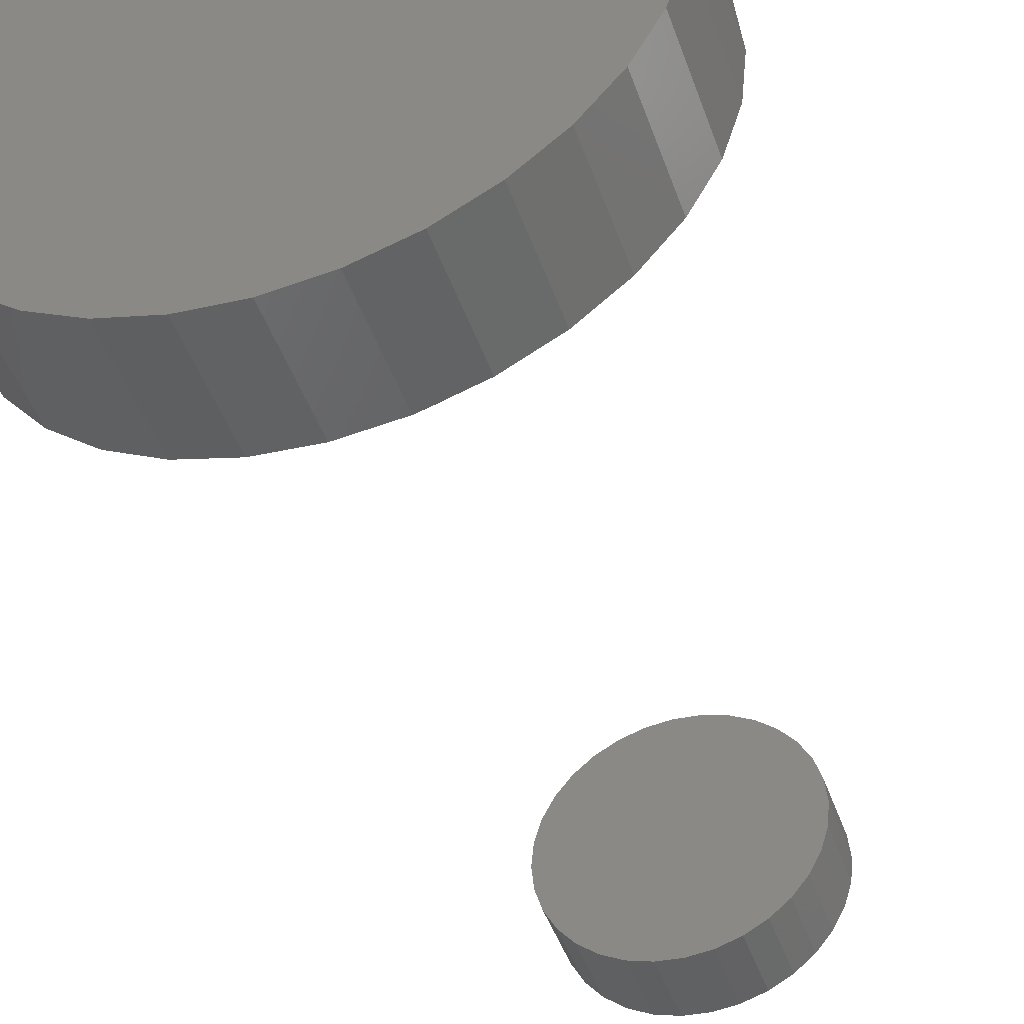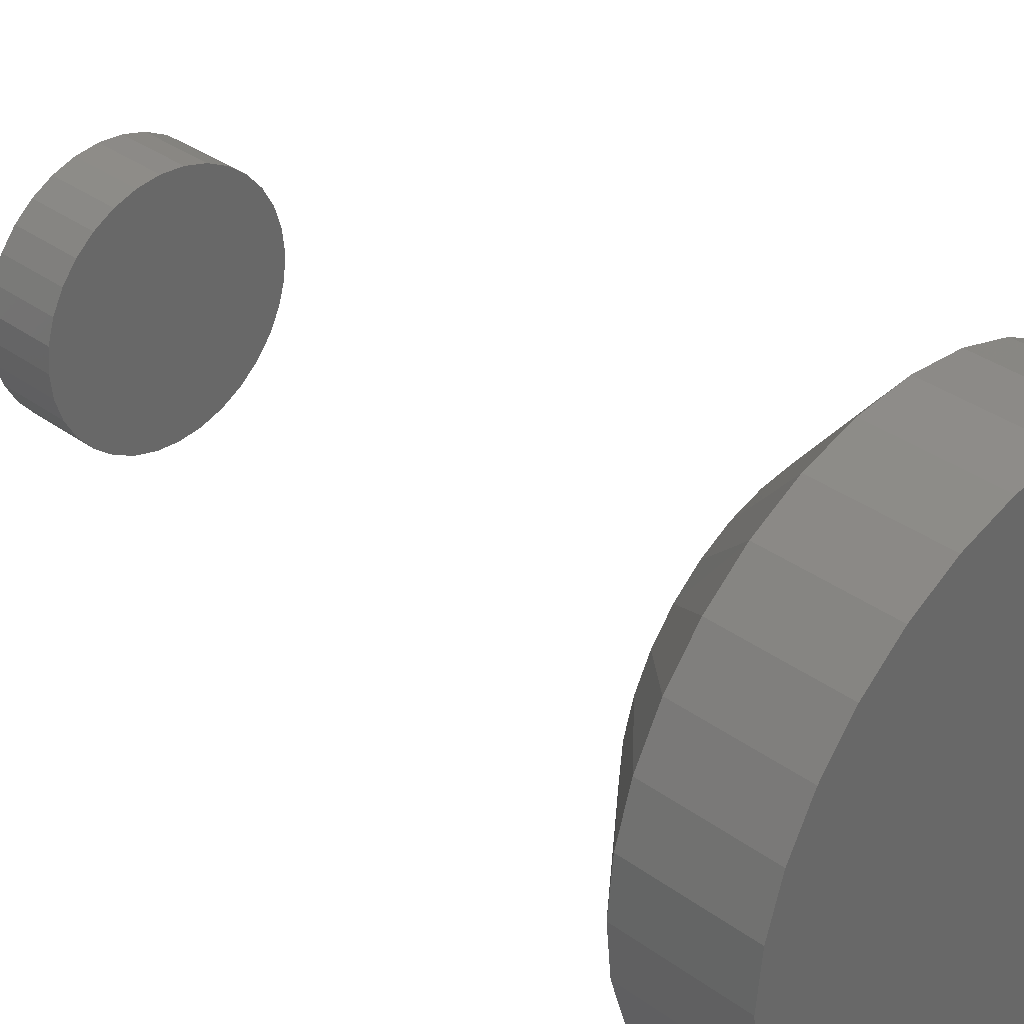
<metadata>
{"format":"stl","ext":"stl","renderer":"f3d","projection":"perspective","resolution":1024,"background":"white","views":[{"elev":-46.0,"azim":-161.2,"up":"+Z"},{"elev":35.8,"azim":133.5,"up":"+Z"}]}
</metadata>
<code>
# stl→obj: 349 verts, 690 faces
v 0.1562 -0.04688 0
v 0.1562 0 0
v 0.0773 -0.04688 -0.1349
v 0.0773 4.382e-18 -0.1349
v -0.0773 -0.06489 -0.1349
v -0.0773 -0.07031 -0.1349
v -0.06358 -0.07031 -0.1349
v -0.0773 -0.04688 -0.1349
v -0.0773 1.296e-17 -0.1349
v -0.1562 -0.06185 0
v -0.1562 -0.07031 -1.914e-17
v -0.1443 -0.07031 -0.02044
v -0.08532 -0.07031 -0.1212
v -0.1562 -0.04688 0
v -0.1562 1.735e-17 -1.914e-17
v -0.0773 -0.06489 0.1349
v -0.0773 -0.07031 0.1349
v -0.08532 -0.07031 0.1212
v -0.1443 -0.07031 0.02044
v -0.0773 -0.04688 0.1349
v -0.0773 1.296e-17 0.1349
v -0.06358 -0.07031 0.1349
v 0.0773 -0.04688 0.1349
v 0.0773 4.382e-18 0.1349
v -0.1457 -0.07031 -1.771e-13
v -0.08841 -0.04688 -0.1415
v -0.05898 -0.04688 -0.1573
v -0.1142 -0.04688 -0.1204
v -0.05898 -0.04688 0.1573
v -0.08841 -0.04688 0.1415
v -0.1142 -0.04688 0.1204
v -0.1354 -0.04688 0.09457
v -0.1511 -0.04688 0.06514
v -0.1608 -0.04688 0.03321
v -0.02704 -0.04688 -0.167
v 0.006168 -0.04688 -0.1702
v 0.03938 -0.04688 -0.167
v 0.07131 -0.04688 -0.1573
v 0.1007 -0.04688 -0.1415
v 0.1265 -0.04688 -0.1204
v 0.1477 -0.04688 -0.09457
v 0.1634 -0.04688 -0.06514
v 0.1731 -0.04688 -0.03321
v 0.1764 -0.04688 -2.166e-16
v 0.1265 -0.04688 0.1204
v 0.1007 -0.04688 0.1415
v 0.07131 -0.04688 0.1573
v 0.03938 -0.04688 0.167
v 0.006168 -0.04688 0.1702
v -0.02704 -0.04688 0.167
v -0.1641 -0.04688 9.357e-17
v -0.1608 -0.04688 -0.03321
v -0.1511 -0.04688 -0.06514
v -0.1354 -0.04688 -0.09457
v 0.1731 -0.04688 0.03321
v 0.1634 -0.04688 0.06514
v 0.1477 -0.04688 0.09457
v -0.1608 -0.0556 -0.03321
v -0.1641 -0.0556 9.357e-17
v 0.02127 -0.09375 -0.1216
v 0.03938 -0.0556 -0.167
v 0.006168 -0.0556 -0.1702
v 0.06478 -0.09375 -0.1077
v 0.1007 -0.0556 -0.1415
v 0.07131 -0.0556 -0.1573
v 0.04366 -0.09375 -0.1167
v 0.08389 -0.09375 -0.09479
v 0.1265 -0.0556 -0.1204
v 0.1134 -0.09375 -0.05927
v 0.1634 -0.0556 -0.06514
v 0.1477 -0.0556 -0.09457
v 0.1003 -0.09375 -0.07848
v 0.1227 -0.09375 -0.03787
v 0.1731 -0.0556 -0.03321
v -0.1164 -0.09375 -7.862e-14
v -0.1142 -0.09375 -0.02323
v -0.08841 -0.0556 -0.1415
v -0.1142 -0.0556 -0.1204
v -0.08285 -0.09375 -0.08428
v -0.06555 -0.09375 -0.0994
v -0.04578 -0.09375 -0.111
v -0.05898 -0.0556 -0.1573
v -0.1076 -0.09375 -0.04555
v -0.09704 -0.09375 -0.06613
v -0.1354 -0.0556 -0.09457
v -0.1511 -0.0556 -0.06514
v -0.02704 -0.0556 -0.167
v -0.02422 -0.09375 -0.1187
v -0.001613 -0.09375 -0.1223
v 0.1764 -0.0556 -2.372e-17
v 0.1272 -0.09375 -0.01917
v 0.1287 -0.09375 -7.87e-14
v -0.03133 -0.09375 0.1167
v -0.05244 -0.09375 0.1077
v -0.05898 -0.0556 0.1573
v -0.008939 -0.09375 0.1216
v -0.02704 -0.0556 0.167
v 0.006168 -0.0556 0.1702
v -0.1011 -0.09375 0.05927
v -0.1511 -0.0556 0.06514
v -0.1354 -0.0556 0.09457
v -0.08797 -0.09375 0.07848
v -0.1142 -0.0556 0.1204
v -0.1104 -0.09375 0.03787
v -0.1608 -0.0556 0.03321
v -0.1149 -0.09375 0.01917
v -0.07155 -0.09375 0.09479
v -0.08841 -0.0556 0.1415
v 0.1094 -0.09375 0.06613
v 0.1477 -0.0556 0.09457
v 0.12 -0.09375 0.04555
v 0.1634 -0.0556 0.06514
v 0.1265 -0.09375 0.02323
v 0.1731 -0.0556 0.03321
v 0.05812 -0.09375 0.111
v 0.07131 -0.0556 0.1573
v 0.07789 -0.09375 0.0994
v 0.1007 -0.0556 0.1415
v 0.09518 -0.09375 0.08428
v 0.1265 -0.0556 0.1204
v 0.03938 -0.0556 0.167
v 0.03656 -0.09375 0.1187
v 0.01395 -0.09375 0.1223
v -0.002796 -0.09375 0.1066
v -0.02359 -0.1562 0.1045
v -0.02359 -0.09375 0.1045
v -0.04358 -0.1562 0.09847
v -0.04358 -0.09375 0.09847
v -0.06201 -0.1562 0.08862
v -0.06201 -0.09375 0.08862
v -0.07816 -0.1562 0.07536
v -0.07816 -0.09375 0.07536
v -0.09141 -0.1562 0.05921
v -0.09141 -0.09375 0.05921
v -0.1013 -0.1562 0.04079
v -0.1013 -0.09375 0.04079
v -0.1073 -0.1562 0.02079
v -0.1073 -0.09375 0.02079
v -0.1094 -0.1562 3.916e-17
v -0.1094 -0.09375 3.916e-17
v -0.002796 -0.1562 0.1066
v 0.018 -0.09375 0.1045
v 0.018 -0.1562 0.1045
v 0.03799 -0.09375 0.09847
v 0.03799 -0.1562 0.09847
v 0.05642 -0.09375 0.08862
v 0.05642 -0.1562 0.08862
v 0.07257 -0.09375 0.07536
v 0.07257 -0.1562 0.07536
v 0.08582 -0.09375 0.05921
v 0.08582 -0.1562 0.05921
v 0.09567 -0.09375 0.04079
v 0.09567 -0.1562 0.04079
v 0.1017 -0.09375 0.02079
v 0.1017 -0.1562 0.02079
v 0.1038 -0.09375 -6.526e-17
v 0.1038 -0.1562 -3.916e-17
v -0.002796 -0.09375 -0.1066
v 0.018 -0.1562 -0.1045
v 0.018 -0.09375 -0.1045
v 0.03799 -0.1562 -0.09847
v 0.03799 -0.09375 -0.09847
v 0.05642 -0.1562 -0.08862
v 0.05642 -0.09375 -0.08862
v 0.07257 -0.1562 -0.07536
v 0.07257 -0.09375 -0.07536
v 0.08582 -0.1562 -0.05921
v 0.08582 -0.09375 -0.05921
v 0.09567 -0.1562 -0.04079
v 0.09567 -0.09375 -0.04079
v 0.1017 -0.1562 -0.02079
v 0.1017 -0.09375 -0.02079
v -0.002796 -0.1562 -0.1066
v -0.02359 -0.09375 -0.1045
v -0.02359 -0.1562 -0.1045
v -0.04358 -0.09375 -0.09847
v -0.04358 -0.1562 -0.09847
v -0.06201 -0.09375 -0.08862
v -0.06201 -0.1562 -0.08862
v -0.07816 -0.09375 -0.07536
v -0.07816 -0.1562 -0.07536
v -0.09141 -0.09375 -0.05921
v -0.09141 -0.1562 -0.05921
v -0.1013 -0.09375 -0.04079
v -0.1013 -0.1562 -0.04079
v -0.1073 -0.09375 -0.02079
v -0.1073 -0.1562 -0.02079
v -0.1094 -0.7031 3.916e-17
v -0.1094 -0.7656 3.916e-17
v -0.1073 -0.7031 0.02079
v -0.1073 -0.7656 0.02079
v -0.1013 -0.7031 0.04079
v -0.1013 -0.7656 0.04079
v -0.09141 -0.7031 0.05921
v -0.09141 -0.7656 0.05921
v -0.07816 -0.7031 0.07536
v -0.07816 -0.7656 0.07536
v -0.06201 -0.7031 0.08862
v -0.06201 -0.7656 0.08862
v -0.04358 -0.7031 0.09847
v -0.04358 -0.7656 0.09847
v -0.02359 -0.7031 0.1045
v -0.02359 -0.7656 0.1045
v -0.002796 -0.7031 0.1066
v -0.002796 -0.7656 0.1066
v 0.018 -0.7031 0.1045
v 0.018 -0.7656 0.1045
v 0.03799 -0.7031 0.09847
v 0.03799 -0.7656 0.09847
v 0.05642 -0.7031 0.08862
v 0.05642 -0.7656 0.08862
v 0.07257 -0.7031 0.07536
v 0.07257 -0.7656 0.07536
v 0.08582 -0.7031 0.05921
v 0.08582 -0.7656 0.05921
v 0.09567 -0.7031 0.04079
v 0.09567 -0.7656 0.04079
v 0.1017 -0.7031 0.02079
v 0.1017 -0.7656 0.02079
v 0.1038 -0.7031 -3.916e-17
v 0.1038 -0.7656 -1.338e-16
v 0.1017 -0.7031 -0.02079
v 0.1017 -0.7656 -0.02079
v 0.09567 -0.7031 -0.04079
v 0.09567 -0.7656 -0.04079
v 0.08582 -0.7031 -0.05921
v 0.08582 -0.7656 -0.05921
v 0.07257 -0.7031 -0.07536
v 0.07257 -0.7656 -0.07536
v 0.05642 -0.7031 -0.08862
v 0.05642 -0.7656 -0.08862
v 0.03799 -0.7031 -0.09847
v 0.03799 -0.7656 -0.09847
v 0.018 -0.7031 -0.1045
v 0.018 -0.7656 -0.1045
v -0.002796 -0.7031 -0.1066
v -0.002796 -0.7656 -0.1066
v -0.02359 -0.7031 -0.1045
v -0.02359 -0.7656 -0.1045
v -0.04358 -0.7031 -0.09847
v -0.04358 -0.7656 -0.09847
v -0.06201 -0.7031 -0.08862
v -0.06201 -0.7656 -0.08862
v -0.07816 -0.7031 -0.07536
v -0.07816 -0.7656 -0.07536
v -0.09141 -0.7031 -0.05921
v -0.09141 -0.7656 -0.05921
v -0.1013 -0.7031 -0.04079
v -0.1013 -0.7656 -0.04079
v -0.1073 -0.7031 -0.02079
v -0.1073 -0.7656 -0.02079
v -0.097 -0.1562 -0.1012
v -0.07573 -0.1562 -0.119
v 0.08806 -0.1562 0.119
v 0.1093 -0.1562 0.1012
v 0.06379 -0.1562 0.1325
v 0.03741 -0.1562 0.141
v 0.00987 -0.1562 0.1444
v -0.01784 -0.1562 0.1425
v -0.04472 -0.1562 0.1352
v -0.06978 -0.1562 0.1229
v -0.09206 -0.1562 0.1059
v -0.1107 -0.1562 0.08491
v 0.1044 -0.1562 -0.1059
v 0.123 -0.1562 -0.08491
v -0.05146 -0.1562 -0.1325
v -0.02508 -0.1562 -0.141
v 0.002465 -0.1562 -0.1444
v 0.03018 -0.1562 -0.1425
v 0.05705 -0.1562 -0.1352
v 0.08211 -0.1562 -0.1229
v -0.1145 -0.1562 -0.07949
v -0.1275 -0.1562 -0.05479
v -0.1356 -0.1562 -0.02796
v -0.1383 -0.1562 8.23e-14
v -0.1365 -0.1562 0.0226
v -0.1312 -0.1562 0.04464
v -0.1225 -0.1562 0.06558
v 0.1268 -0.1562 0.07949
v 0.1398 -0.1562 0.05479
v 0.1479 -0.1562 0.02796
v 0.1506 -0.1562 8.221e-14
v 0.1489 -0.1562 -0.0226
v 0.1436 -0.1562 -0.04464
v 0.1349 -0.1562 -0.06558
v 0.2212 -0.08563 -0.08906
v 0.2344 -0.08563 -0.0454
v -0.1873 -0.08563 -0.1293
v -0.2088 -0.08563 -0.08906
v -0.2221 -0.08563 -0.0454
v -0.2266 -0.08563 -7.39e-17
v -0.08289 -0.08563 -0.215
v -0.1231 -0.08563 -0.1935
v -0.1584 -0.08563 -0.1646
v -0.03924 -0.08563 -0.2283
v 0.006168 -0.08563 -0.2327
v 0.1355 -0.08563 -0.1935
v 0.09523 -0.08563 -0.215
v 0.05157 -0.08563 -0.2283
v 0.1997 -0.08563 -0.1293
v 0.1707 -0.08563 -0.1646
v 0.2389 -0.08563 -2.754e-17
v -0.2088 -0.08563 0.08906
v -0.2221 -0.08563 0.0454
v 0.1997 -0.08563 0.1293
v 0.2212 -0.08563 0.08906
v 0.2344 -0.08563 0.0454
v 0.09523 -0.08563 0.215
v 0.1355 -0.08563 0.1935
v 0.1707 -0.08563 0.1646
v 0.05157 -0.08563 0.2283
v 0.006168 -0.08563 0.2327
v -0.1231 -0.08563 0.1935
v -0.08289 -0.08563 0.215
v -0.03924 -0.08563 0.2283
v -0.1873 -0.08563 0.1293
v -0.1584 -0.08563 0.1646
v -0.2266 0.01562 -7.39e-17
v -0.2221 0.01562 0.0454
v -0.2088 0.01562 0.08906
v -0.1873 0.01562 0.1293
v -0.1584 0.01562 0.1646
v -0.1231 0.01562 0.1935
v -0.08289 0.01562 0.215
v -0.03924 0.01562 0.2283
v 0.006168 0.01562 0.2327
v 0.05157 0.01562 0.2283
v 0.09523 0.01562 0.215
v 0.1355 0.01562 0.1935
v 0.1707 0.01562 0.1646
v 0.1997 0.01562 0.1293
v 0.2212 0.01562 0.08906
v 0.2344 0.01562 0.0454
v 0.2389 0.01562 -8.455e-17
v 0.2344 0.01562 -0.0454
v 0.2212 0.01562 -0.08906
v 0.1997 0.01562 -0.1293
v 0.1707 0.01562 -0.1646
v 0.1355 0.01562 -0.1935
v 0.09523 0.01562 -0.215
v 0.05157 0.01562 -0.2283
v 0.006168 0.01562 -0.2327
v -0.03924 0.01562 -0.2283
v -0.08289 0.01562 -0.215
v -0.1231 0.01562 -0.1935
v -0.1584 0.01562 -0.1646
v -0.1873 0.01562 -0.1293
v -0.2088 0.01562 -0.08906
v -0.2221 0.01562 -0.0454
f 1 2 3
f 3 2 4
f 5 6 7
f 3 4 8
f 8 4 9
f 10 11 12
f 13 6 5
f 8 9 14
f 14 9 15
f 16 17 18
f 19 11 10
f 14 15 20
f 20 15 21
f 22 17 16
f 20 21 23
f 23 21 24
f 23 24 1
f 1 24 2
f 11 25 12
f 11 19 25
f 18 17 22
f 7 6 13
f 8 26 27
f 8 28 26
f 20 29 30
f 20 30 31
f 20 31 32
f 20 32 33
f 20 33 34
f 20 34 14
f 3 8 27
f 3 27 35
f 3 35 36
f 3 36 37
f 3 37 38
f 3 38 39
f 3 39 40
f 3 40 41
f 3 41 42
f 3 42 43
f 3 43 44
f 3 44 1
f 23 1 45
f 23 45 46
f 23 46 47
f 23 47 48
f 23 48 49
f 23 49 50
f 23 50 29
f 23 29 20
f 14 34 51
f 14 51 52
f 14 52 53
f 14 53 54
f 14 54 28
f 14 28 8
f 1 44 55
f 1 55 56
f 1 56 57
f 1 57 45
f 10 58 59
f 10 12 58
f 60 61 62
f 63 64 65
f 63 65 66
f 65 61 66
f 66 61 60
f 67 68 64
f 67 64 63
f 69 70 71
f 69 71 72
f 71 68 72
f 72 68 67
f 73 74 70
f 73 70 69
f 25 75 76
f 13 77 78
f 13 78 79
f 13 79 80
f 7 13 80
f 7 80 81
f 7 81 82
f 5 7 82
f 5 82 77
f 5 77 13
f 12 25 76
f 12 76 83
f 12 83 58
f 79 78 84
f 84 78 85
f 84 85 83
f 83 85 86
f 83 86 58
f 82 81 87
f 87 81 88
f 87 88 62
f 62 88 89
f 62 89 60
f 74 73 90
f 90 73 91
f 90 91 92
f 22 93 94
f 22 95 93
f 96 97 98
f 95 97 93
f 93 97 96
f 99 100 101
f 99 101 102
f 101 103 102
f 104 105 100
f 104 100 99
f 10 59 105
f 25 106 75
f 18 22 94
f 18 94 107
f 18 107 102
f 18 102 103
f 18 103 108
f 16 18 108
f 16 108 95
f 16 95 22
f 19 10 105
f 19 105 104
f 19 104 106
f 19 106 25
f 109 110 111
f 111 110 112
f 111 112 113
f 113 112 114
f 113 114 92
f 92 114 90
f 115 116 117
f 117 116 118
f 117 118 119
f 119 118 120
f 119 120 109
f 109 120 110
f 116 115 121
f 121 115 122
f 121 122 98
f 98 122 123
f 98 123 96
f 21 15 24
f 24 15 2
f 15 9 2
f 2 9 4
f 124 125 126
f 126 125 127
f 126 127 128
f 128 127 129
f 128 129 130
f 130 129 131
f 130 131 132
f 132 131 133
f 132 133 134
f 134 133 135
f 134 135 136
f 136 135 137
f 136 137 138
f 138 137 139
f 138 139 140
f 125 124 141
f 141 124 142
f 141 142 143
f 143 142 144
f 143 144 145
f 145 144 146
f 145 146 147
f 147 146 148
f 147 148 149
f 149 148 150
f 149 150 151
f 151 150 152
f 151 152 153
f 153 152 154
f 153 154 155
f 155 154 156
f 155 156 157
f 158 159 160
f 160 159 161
f 160 161 162
f 162 161 163
f 162 163 164
f 164 163 165
f 164 165 166
f 166 165 167
f 166 167 168
f 168 167 169
f 168 169 170
f 170 169 171
f 170 171 172
f 172 171 157
f 172 157 156
f 159 158 173
f 173 158 174
f 173 174 175
f 175 174 176
f 175 176 177
f 177 176 178
f 177 178 179
f 179 178 180
f 179 180 181
f 181 180 182
f 181 182 183
f 183 182 184
f 183 184 185
f 185 184 186
f 185 186 187
f 187 186 140
f 187 140 139
f 188 189 190
f 190 189 191
f 190 191 192
f 192 191 193
f 192 193 194
f 194 193 195
f 194 195 196
f 196 195 197
f 196 197 198
f 198 197 199
f 198 199 200
f 200 199 201
f 200 201 202
f 202 201 203
f 202 203 204
f 204 203 205
f 204 205 206
f 206 205 207
f 206 207 208
f 208 207 209
f 208 209 210
f 210 209 211
f 210 211 212
f 212 211 213
f 212 213 214
f 214 213 215
f 214 215 216
f 216 215 217
f 216 217 218
f 218 217 219
f 218 219 220
f 220 219 221
f 220 221 222
f 222 221 223
f 222 223 224
f 224 223 225
f 224 225 226
f 226 225 227
f 226 227 228
f 228 227 229
f 228 229 230
f 230 229 231
f 230 231 232
f 232 231 233
f 232 233 234
f 234 233 235
f 234 235 236
f 236 235 237
f 236 237 238
f 238 237 239
f 238 239 240
f 240 239 241
f 240 241 242
f 242 241 243
f 242 243 244
f 244 243 245
f 244 245 246
f 246 245 247
f 246 247 248
f 248 247 249
f 248 249 250
f 250 249 251
f 250 251 188
f 188 251 189
f 252 177 179
f 175 177 252
f 252 253 175
f 254 143 255
f 143 145 255
f 255 145 147
f 141 143 254
f 141 254 256
f 141 256 257
f 141 257 258
f 141 258 259
f 141 259 260
f 141 260 261
f 141 261 262
f 262 263 129
f 262 129 127
f 262 127 125
f 262 125 141
f 264 265 163
f 264 163 161
f 264 161 159
f 264 159 173
f 173 175 253
f 173 253 266
f 173 266 267
f 173 267 268
f 173 268 269
f 173 269 270
f 173 270 271
f 173 271 264
f 272 183 273
f 273 183 185
f 273 185 274
f 274 185 187
f 274 187 275
f 275 187 139
f 275 139 276
f 276 139 137
f 276 137 277
f 277 137 135
f 277 135 278
f 278 135 133
f 278 133 263
f 263 133 131
f 263 131 129
f 252 179 272
f 272 179 181
f 272 181 183
f 255 147 279
f 279 147 149
f 279 149 280
f 280 149 151
f 280 151 281
f 281 151 153
f 281 153 155
f 281 155 282
f 282 155 157
f 282 157 283
f 283 157 171
f 283 171 284
f 284 171 169
f 284 169 285
f 285 169 167
f 285 167 265
f 265 167 165
f 265 165 163
f 204 206 202
f 200 202 206
f 208 200 206
f 198 200 208
f 210 198 208
f 232 240 230
f 238 240 232
f 234 238 232
f 236 238 234
f 240 242 230
f 230 242 244
f 230 244 228
f 228 244 246
f 228 246 226
f 226 246 248
f 226 248 224
f 224 248 250
f 224 250 222
f 222 250 188
f 222 188 220
f 220 188 190
f 220 190 218
f 218 190 192
f 218 192 216
f 216 192 194
f 216 194 214
f 214 194 196
f 214 196 212
f 212 196 198
f 212 198 210
f 203 207 205
f 207 203 201
f 207 201 209
f 209 201 199
f 209 199 211
f 231 241 233
f 233 241 239
f 233 239 235
f 235 239 237
f 211 199 213
f 213 199 197
f 213 197 215
f 215 197 195
f 215 195 217
f 217 195 193
f 217 193 219
f 219 193 191
f 219 191 221
f 221 191 189
f 221 189 223
f 223 189 251
f 223 251 225
f 225 251 249
f 225 249 227
f 227 249 247
f 227 247 229
f 229 247 245
f 229 245 231
f 231 245 243
f 231 243 241
f 286 287 284
f 273 288 272
f 288 273 289
f 289 273 274
f 289 274 290
f 290 274 275
f 290 275 291
f 253 292 266
f 292 253 293
f 293 253 252
f 293 252 294
f 294 252 272
f 294 272 288
f 292 295 266
f 266 295 267
f 295 296 267
f 267 296 268
f 270 297 271
f 297 270 298
f 298 270 269
f 298 269 299
f 299 269 268
f 299 268 296
f 284 285 286
f 286 285 265
f 286 265 300
f 300 265 264
f 300 264 301
f 301 264 271
f 301 271 297
f 282 283 302
f 302 283 284
f 302 284 287
f 303 304 277
f 280 305 279
f 305 280 306
f 306 280 281
f 306 281 307
f 307 281 282
f 307 282 302
f 254 308 256
f 308 254 309
f 309 254 255
f 309 255 310
f 310 255 279
f 310 279 305
f 308 311 256
f 256 311 257
f 311 312 257
f 257 312 258
f 260 313 261
f 313 260 314
f 314 260 259
f 314 259 315
f 315 259 258
f 315 258 312
f 277 278 303
f 303 278 263
f 303 263 316
f 316 263 262
f 316 262 317
f 317 262 261
f 317 261 313
f 275 276 291
f 291 276 277
f 291 277 304
f 318 291 319
f 319 291 304
f 319 304 320
f 320 304 303
f 320 303 321
f 321 303 316
f 321 316 322
f 322 316 317
f 322 317 323
f 323 317 313
f 323 313 324
f 324 313 314
f 324 314 325
f 325 314 315
f 325 315 326
f 326 315 312
f 326 312 327
f 327 312 311
f 327 311 328
f 328 311 308
f 328 308 329
f 329 308 309
f 329 309 330
f 330 309 310
f 330 310 331
f 331 310 305
f 331 305 332
f 332 305 306
f 332 306 333
f 333 306 307
f 333 307 334
f 334 307 302
f 334 302 335
f 335 302 287
f 335 287 336
f 336 287 286
f 336 286 337
f 337 286 300
f 337 300 338
f 338 300 301
f 338 301 339
f 339 301 297
f 339 297 340
f 340 297 298
f 340 298 341
f 341 298 299
f 341 299 342
f 342 299 296
f 342 296 343
f 343 296 295
f 343 295 344
f 344 295 292
f 344 292 345
f 345 292 293
f 345 293 346
f 346 293 294
f 346 294 347
f 347 294 288
f 347 288 348
f 348 288 289
f 348 289 349
f 349 289 290
f 349 290 318
f 318 290 291
f 326 327 325
f 324 325 327
f 328 324 327
f 341 343 340
f 342 343 341
f 343 344 340
f 340 344 345
f 340 345 339
f 339 345 346
f 339 346 338
f 338 346 347
f 338 347 337
f 337 347 348
f 337 348 336
f 336 348 349
f 336 349 335
f 335 349 318
f 335 318 334
f 334 318 319
f 334 319 333
f 333 319 320
f 333 320 332
f 332 320 321
f 332 321 331
f 331 321 322
f 331 322 330
f 330 322 323
f 330 323 329
f 329 323 324
f 329 324 328
f 158 66 89
f 88 158 89
f 123 122 124
f 124 96 123
f 93 96 124
f 107 128 130
f 130 102 107
f 132 102 130
f 99 102 132
f 134 99 132
f 99 134 136
f 136 104 99
f 104 136 138
f 138 106 104
f 106 138 140
f 76 186 184
f 184 83 76
f 83 184 182
f 182 84 83
f 84 182 180
f 180 79 84
f 178 79 180
f 80 79 178
f 176 80 178
f 80 176 174
f 174 81 80
f 174 158 81
f 81 158 88
f 122 115 124
f 142 124 115
f 144 142 115
f 67 164 72
f 67 162 164
f 162 67 63
f 160 162 63
f 158 160 63
f 158 63 66
f 60 89 66
f 75 106 140
f 75 140 186
f 75 186 76
f 94 93 124
f 94 124 126
f 94 126 128
f 94 128 107
f 164 166 72
f 72 166 168
f 72 168 69
f 69 168 170
f 69 170 73
f 73 170 172
f 73 172 91
f 91 172 156
f 91 156 92
f 92 156 154
f 92 154 113
f 113 154 152
f 113 152 111
f 111 152 150
f 111 150 109
f 109 150 148
f 109 148 119
f 119 148 146
f 119 146 117
f 117 146 144
f 117 144 115
f 49 97 50
f 50 97 95
f 50 95 29
f 29 95 108
f 29 108 30
f 30 108 103
f 30 103 31
f 31 103 101
f 31 101 32
f 32 101 100
f 32 100 33
f 33 100 105
f 33 105 34
f 34 105 59
f 34 59 51
f 97 49 98
f 98 49 48
f 98 48 121
f 121 48 47
f 121 47 116
f 116 47 46
f 116 46 118
f 118 46 45
f 118 45 120
f 120 45 57
f 120 57 110
f 110 57 56
f 110 56 112
f 112 56 55
f 112 55 114
f 114 55 44
f 114 44 90
f 36 61 37
f 37 61 65
f 37 65 38
f 38 65 64
f 38 64 39
f 39 64 68
f 39 68 40
f 40 68 71
f 40 71 41
f 41 71 70
f 41 70 42
f 42 70 74
f 42 74 43
f 43 74 90
f 43 90 44
f 61 36 62
f 62 36 35
f 62 35 87
f 87 35 27
f 87 27 82
f 82 27 26
f 82 26 77
f 77 26 28
f 77 28 78
f 78 28 54
f 78 54 85
f 85 54 53
f 85 53 86
f 86 53 52
f 86 52 58
f 58 52 51
f 58 51 59

</code>
